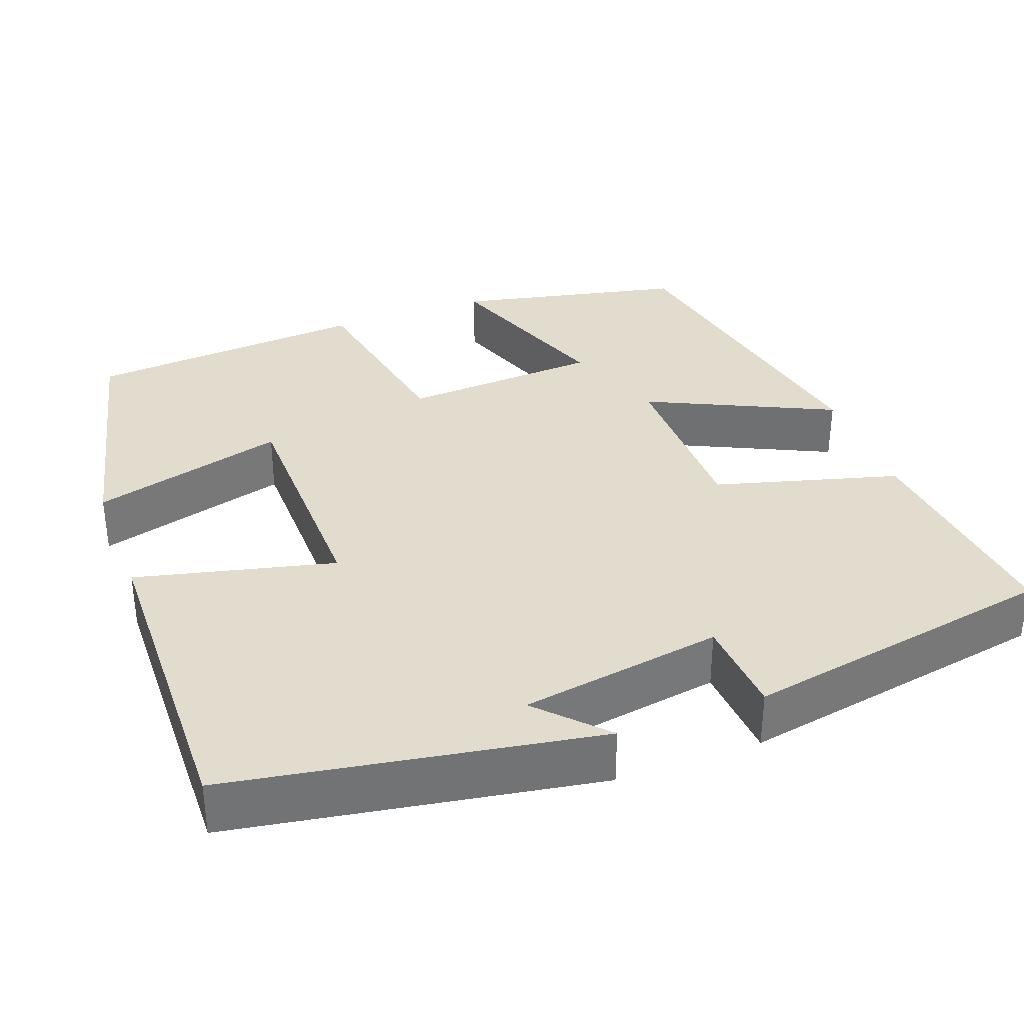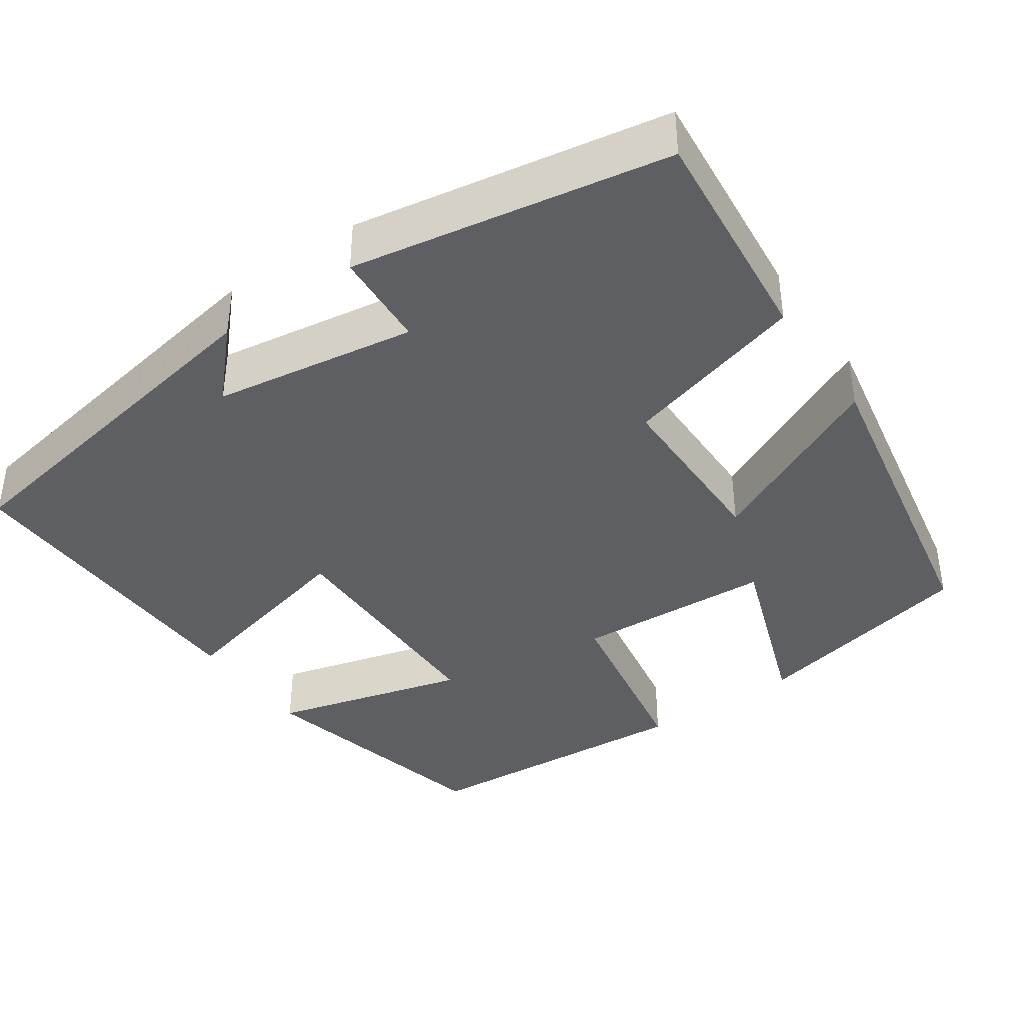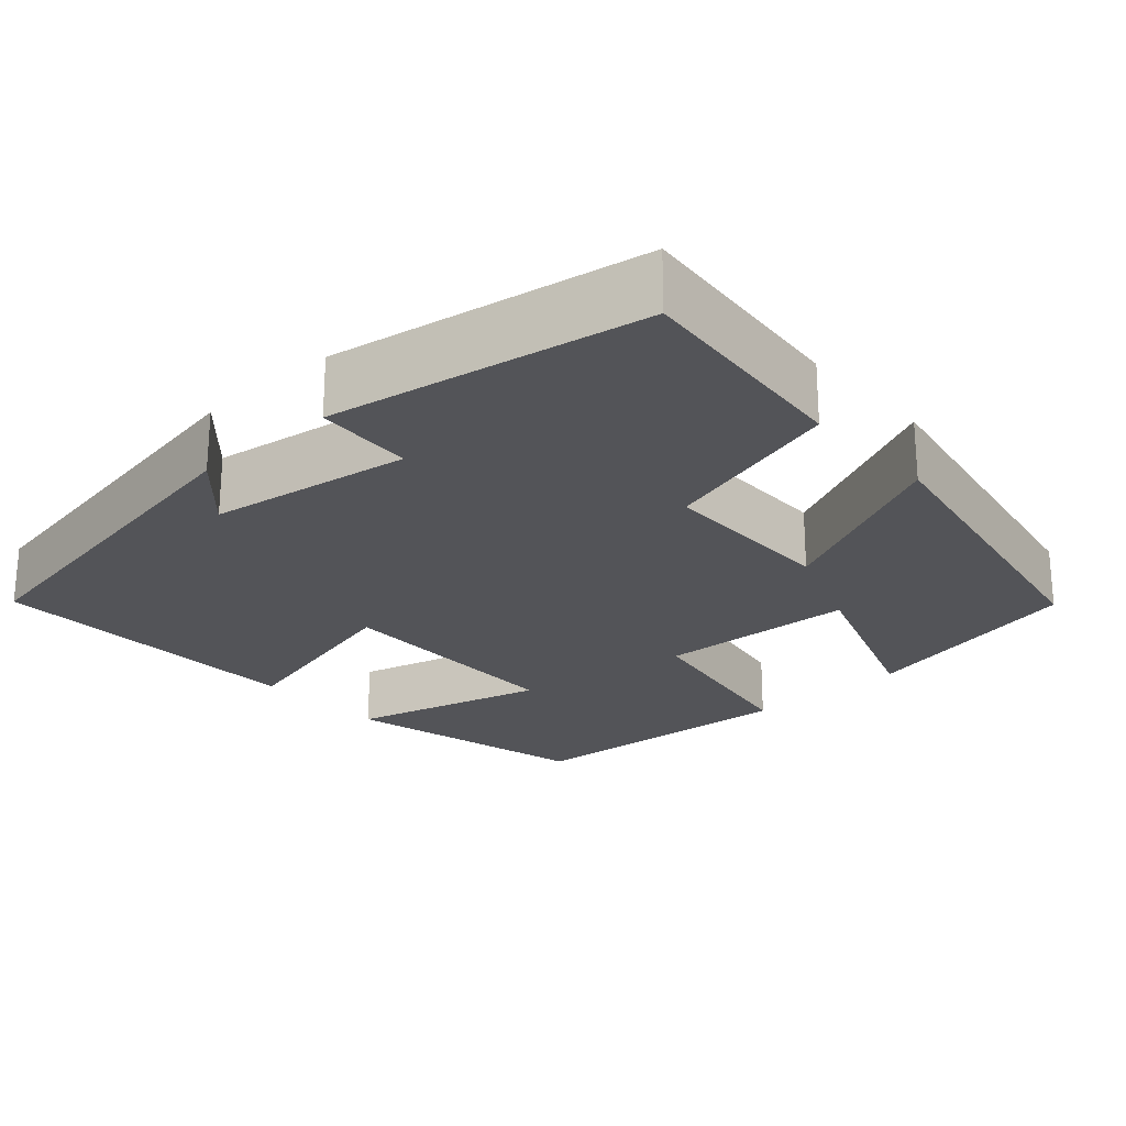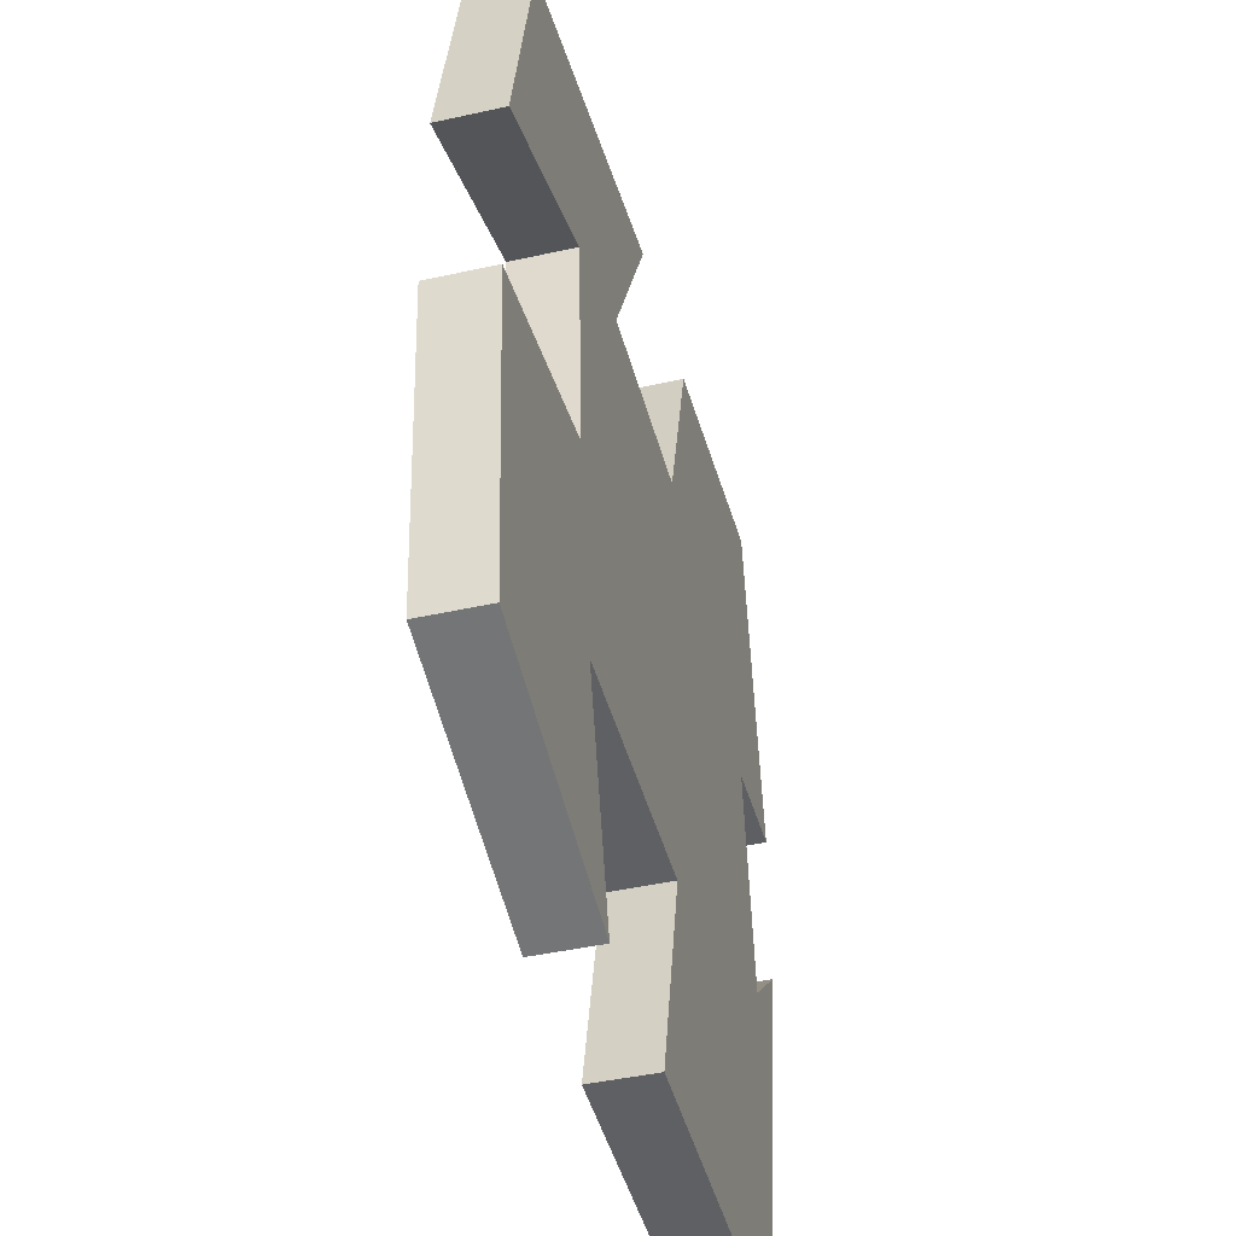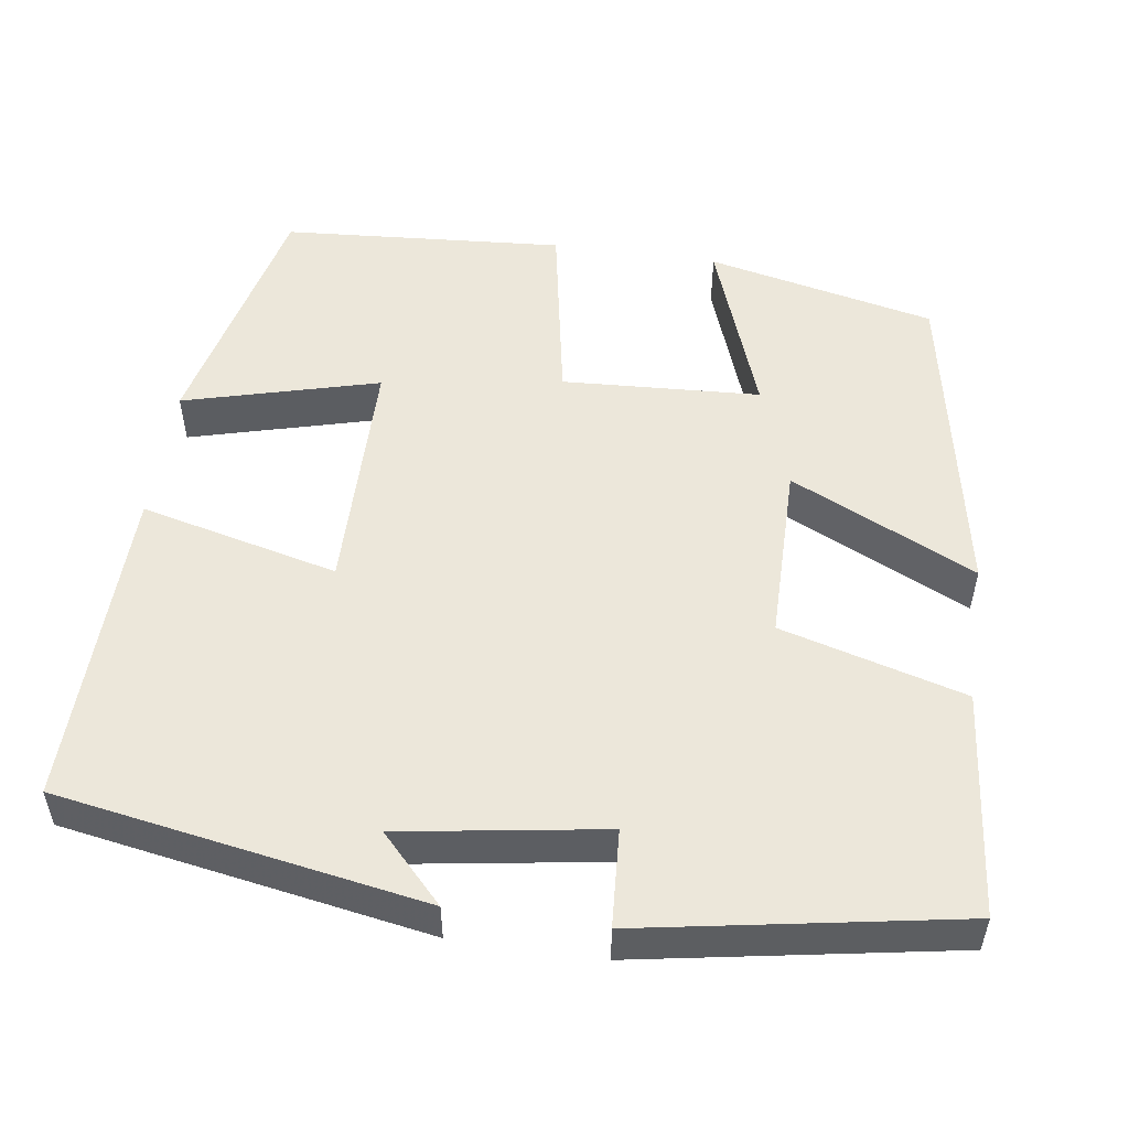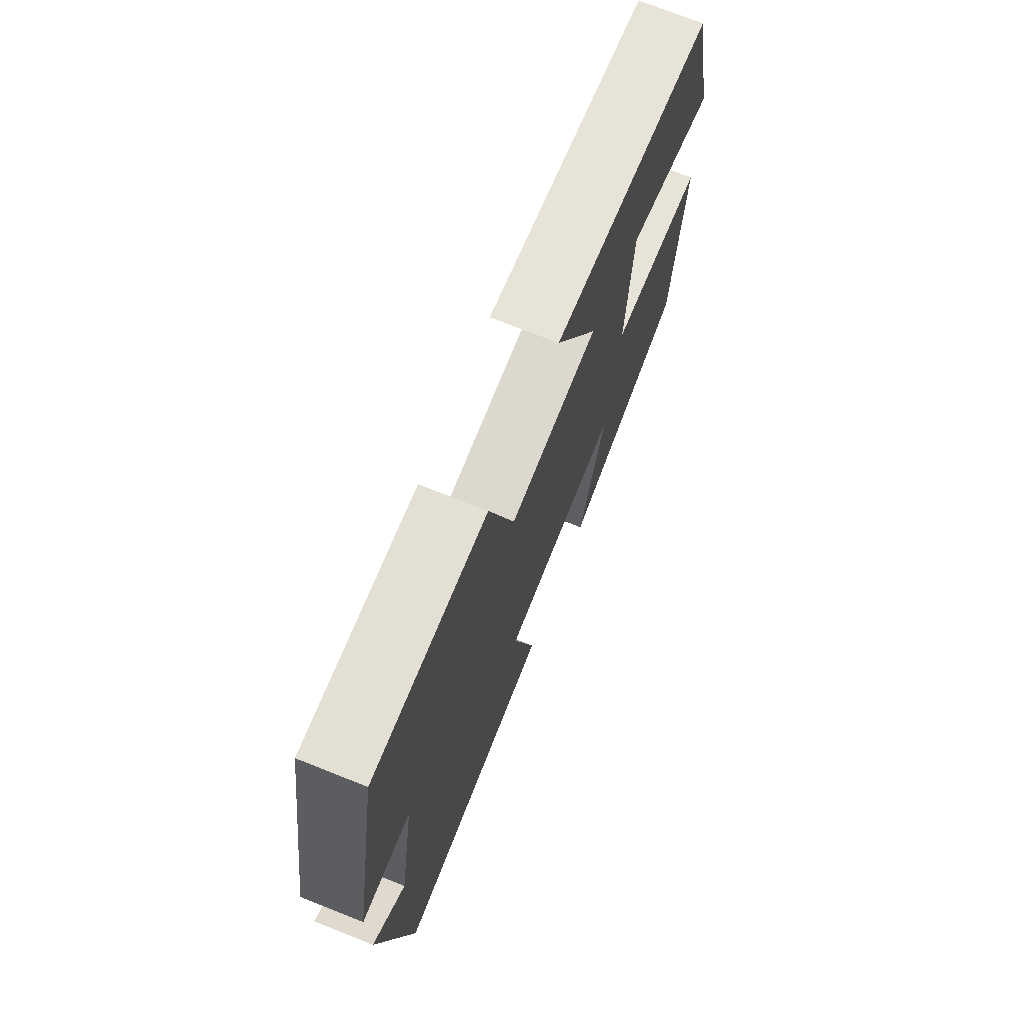
<metadata>
{"format":"obj","ext":"obj","renderer":"f3d","projection":"perspective","resolution":1024,"background":"white","views":[{"elev":34.6,"azim":-110.5,"up":"+Y"},{"elev":-39.5,"azim":-55.1,"up":"+Y"},{"elev":-23.5,"azim":-47.7,"up":"+Y"},{"elev":-44.1,"azim":104.6,"up":"+Z"},{"elev":52.4,"azim":-81.7,"up":"+Y"},{"elev":72.9,"azim":-68.3,"up":"+Z"}]}
</metadata>
<code>
v -0.422 0.07 -0.508
v -0.5 0.07 -0.05
v -0.418 0.07 -0.128
v -0.378 0.07 0.126
v -0.5 0.07 0.134
v -0.43 0.07 0.529
v -0.147 0.07 0.5
v -0.083 0.07 0.27
v 0.141 0.07 0.268
v 0.031 0.07 0.5
v 0.437 0.07 0.422
v 0.5 0.07 0.136
v 0.275 0.07 0.218
v 0.261 0.07 -0.03
v 0.5 0.07 -0.074
v 0.474 0.07 -0.427
v 0.16 0.07 -0.5
v 0.226 0.07 -0.256
v -0.076 0.07 -0.252
v -0.016 0.07 -0.5
v -0.422 0 -0.508
v -0.5 0 -0.05
v -0.418 0 -0.128
v -0.378 0 0.126
v -0.5 0 0.134
v -0.43 0 0.529
v -0.147 0 0.5
v -0.083 0 0.27
v 0.141 0 0.268
v 0.031 0 0.5
v 0.437 0 0.422
v 0.5 0 0.136
v 0.275 0 0.218
v 0.261 0 -0.03
v 0.5 0 -0.074
v 0.474 0 -0.427
v 0.16 0 -0.5
v 0.226 0 -0.256
v -0.076 0 -0.252
v -0.016 0 -0.5
f 19 20 1
f 15 16 17 18
f 14 15 18 19
f 13 14 19
f 11 12 13
f 10 11 13
f 9 10 13
f 13 19 1
f 9 13 1
f 8 9 1
f 6 7 8
f 5 6 8
f 4 5 8
f 3 4 8 1
f 1 2 3
f 21 40 39
f 38 37 36 35
f 39 38 35 34
f 39 34 33
f 33 32 31
f 33 31 30
f 33 30 29
f 21 39 33
f 21 33 29
f 21 29 28
f 28 27 26
f 28 26 25
f 28 25 24
f 21 28 24 23
f 23 22 21
f 1 21 22 2
f 2 22 23 3
f 3 23 24 4
f 4 24 25 5
f 5 25 26 6
f 6 26 27 7
f 7 27 28 8
f 8 28 29 9
f 9 29 30 10
f 10 30 31 11
f 11 31 32 12
f 12 32 33 13
f 13 33 34 14
f 14 34 35 15
f 15 35 36 16
f 16 36 37 17
f 17 37 38 18
f 18 38 39 19
f 19 39 40 20
f 20 40 21 1

</code>
